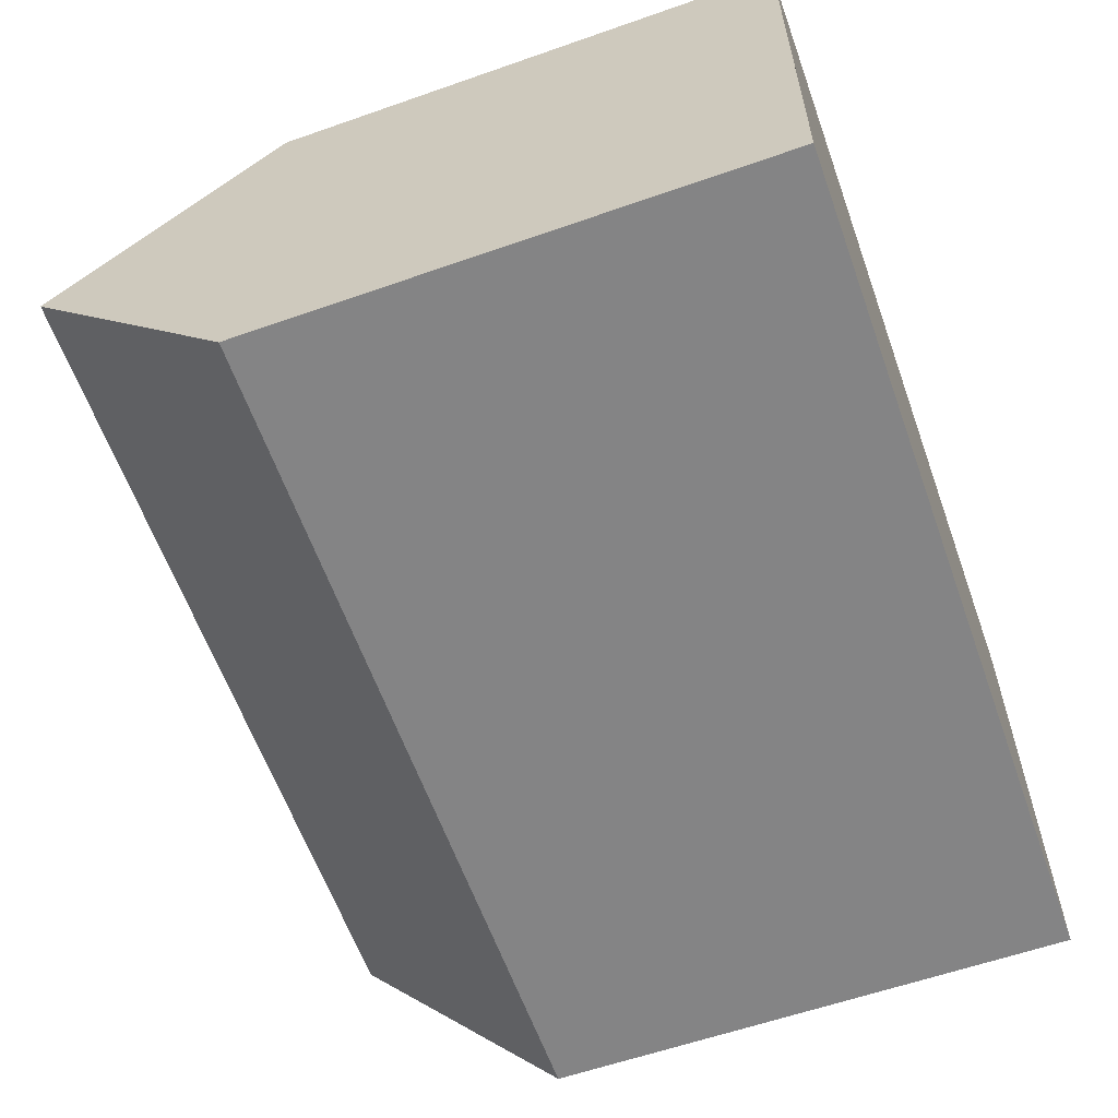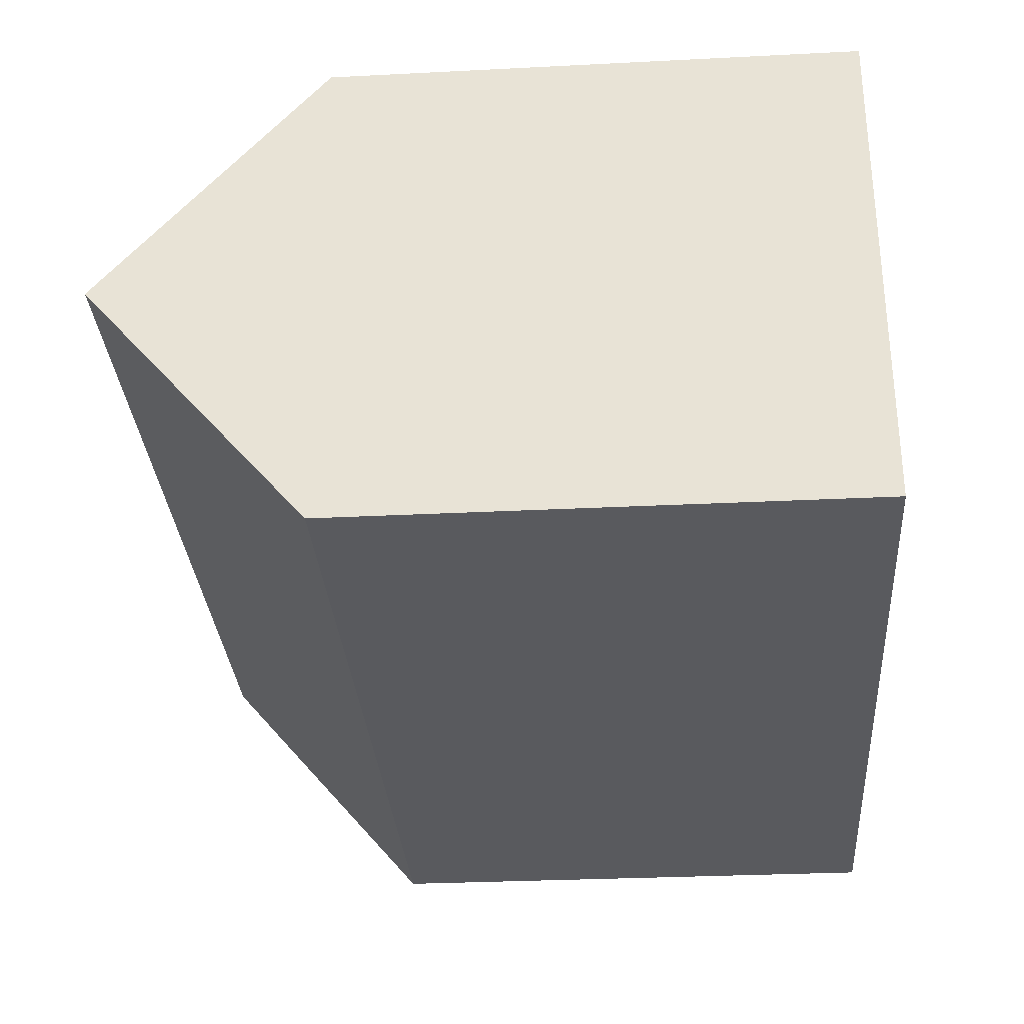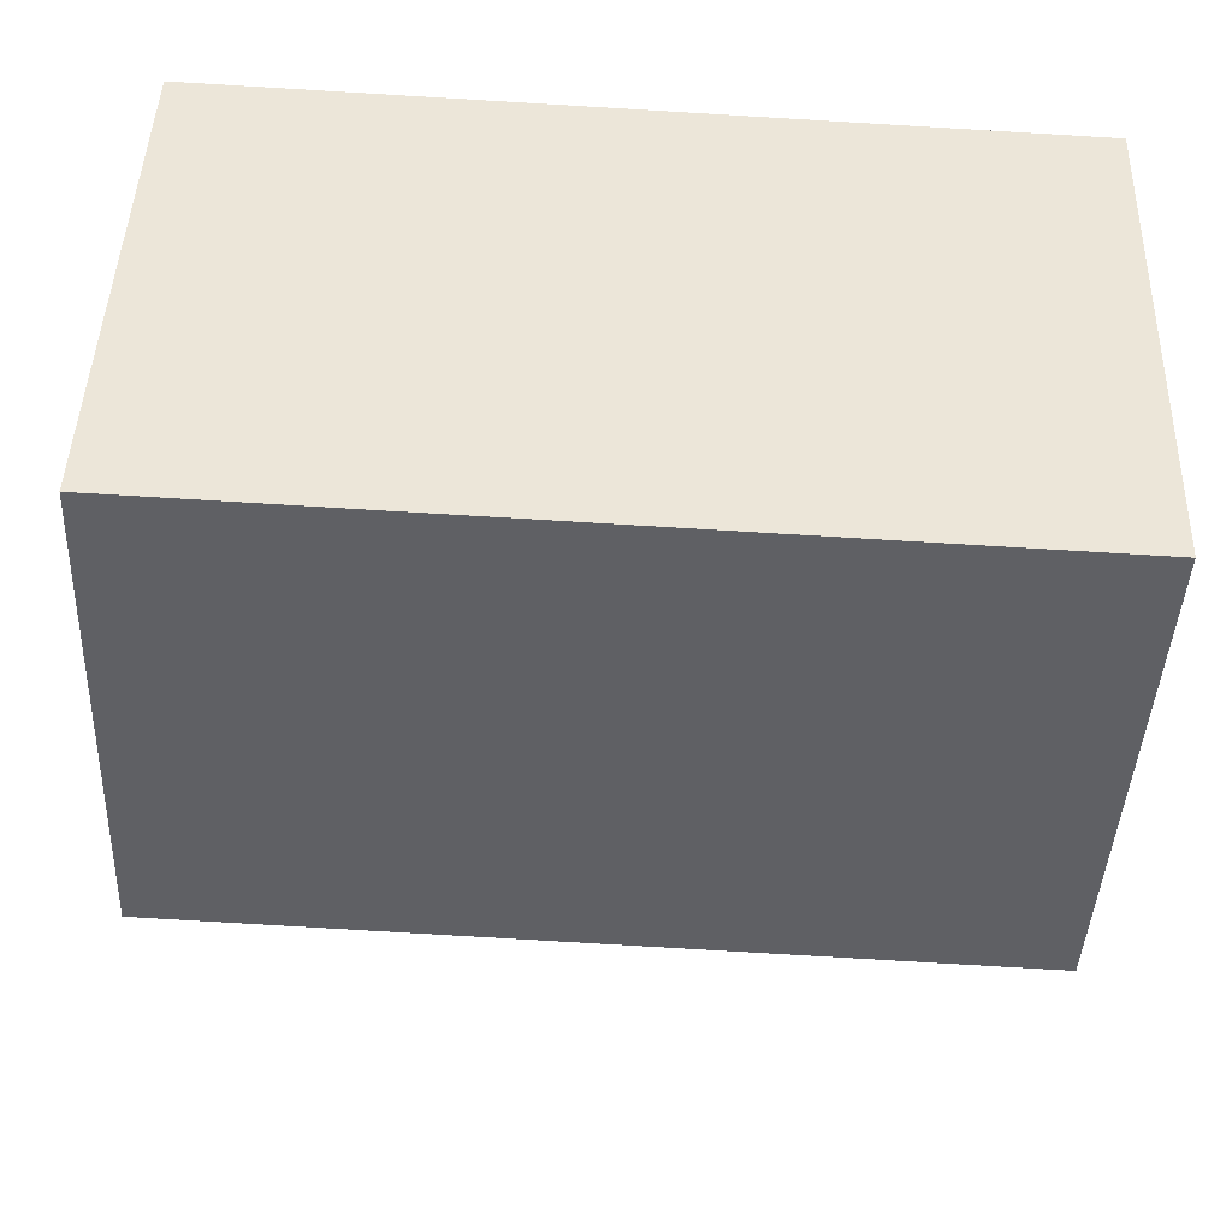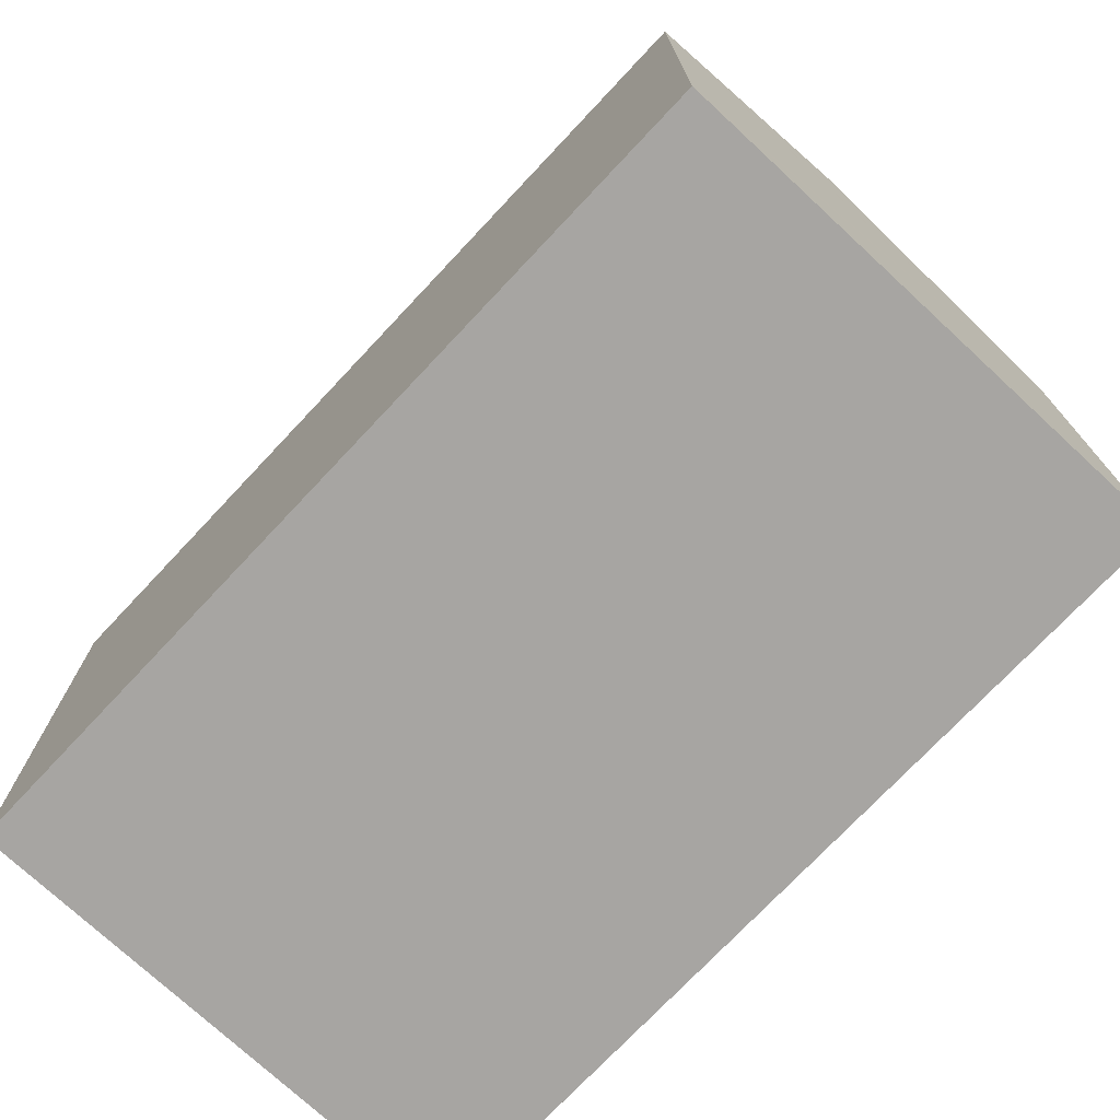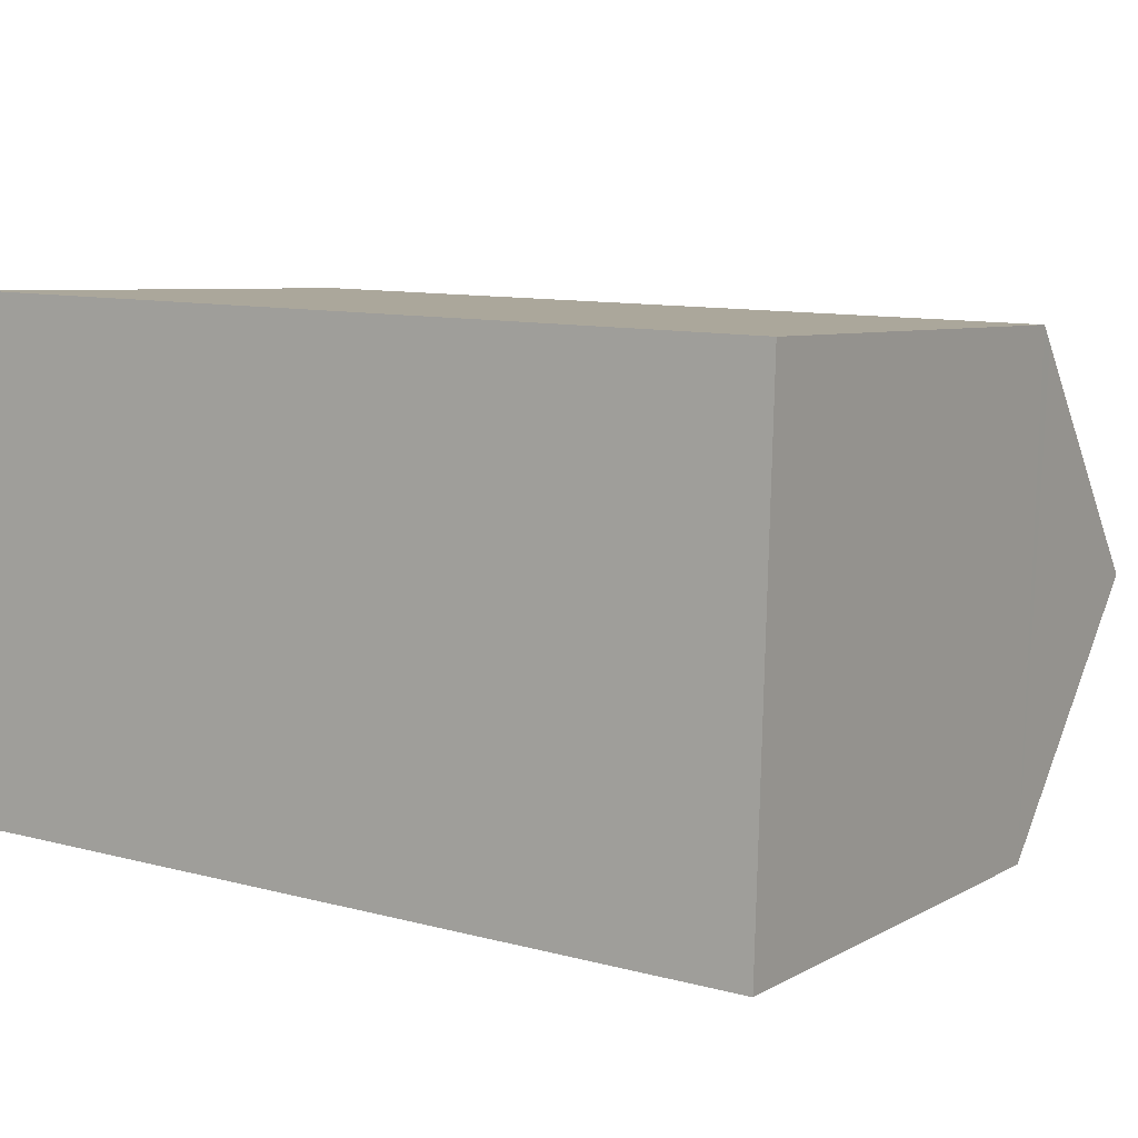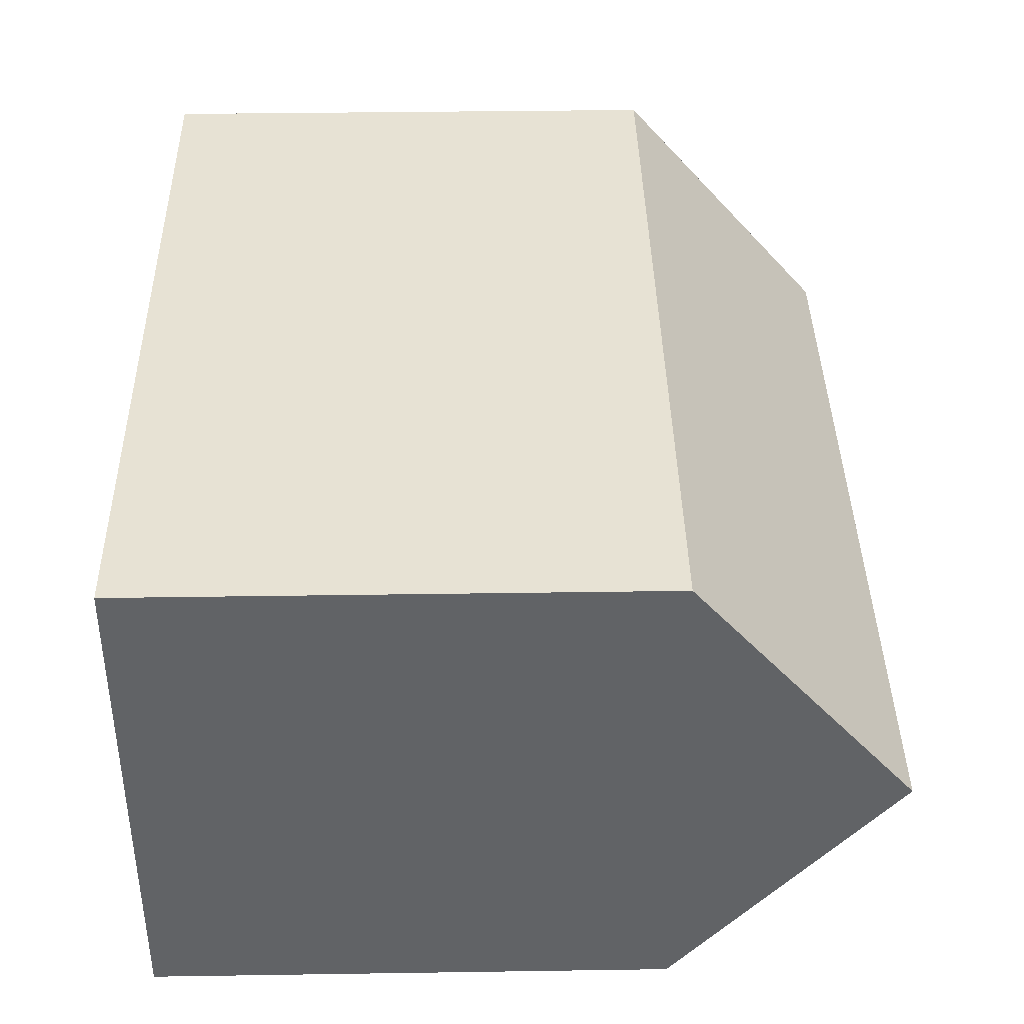
<metadata>
{"format":"obj","ext":"obj","renderer":"f3d","projection":"perspective","resolution":1024,"background":"white","views":[{"elev":-59.6,"azim":-70.2,"up":"+Z"},{"elev":-29.4,"azim":-85.7,"up":"+Z"},{"elev":-43.2,"azim":-2.6,"up":"+Z"},{"elev":-73.9,"azim":48.9,"up":"+Y"},{"elev":6.8,"azim":33.1,"up":"+Z"},{"elev":37.6,"azim":88.9,"up":"+Z"}]}
</metadata>
<code>
v  17.51 10.98 9.489
v  4.847 10.66 10.32
v  17.52 10.66 9.852
v  17.37 15.2 4.609
v  0.184 15.2 5.244
v  0.368 10.66 10.49
v  0.355 10.97 10.13
v  7.468 10.66 -0.276
v  17.21 10.66 -0.636
v  4.235 10.66 -0.157
v  0 10.66 6.527e-16
v  0 0 0
v  0.368 -6.423e-16 10.49
v  0.184 -3.211e-16 5.244
v  0.355 -6.203e-16 10.13
v  17.52 -6.033e-16 9.852
v  4.847 -6.321e-16 10.32
v  17.51 -5.81e-16 9.489
v  17.37 -2.822e-16 4.609
v  17.21 3.894e-17 -0.636
v  7.468 1.69e-17 -0.276
v  4.235 9.613e-18 -0.157
g defaultobject
f 1 2 3
f 2 1 4
f 2 4 5
f 2 5 6
f 6 5 7
f 8 4 9
f 4 8 5
f 5 8 10
f 5 10 11
f 12 5 11
f 5 12 7
f 7 12 6
f 6 12 13
f 13 12 14
f 13 14 15
f 13 2 6
f 2 13 3
f 3 13 16
f 16 13 17
f 1 9 4
f 9 1 3
f 9 3 16
f 9 16 18
f 9 18 19
f 9 19 20
f 20 8 9
f 8 20 21
f 8 21 10
f 10 21 11
f 11 21 12
f 12 21 22
f 17 18 16
f 18 17 19
f 19 17 20
f 20 17 13
f 20 13 15
f 20 15 14
f 20 14 21
f 21 14 12
f 21 12 22

</code>
